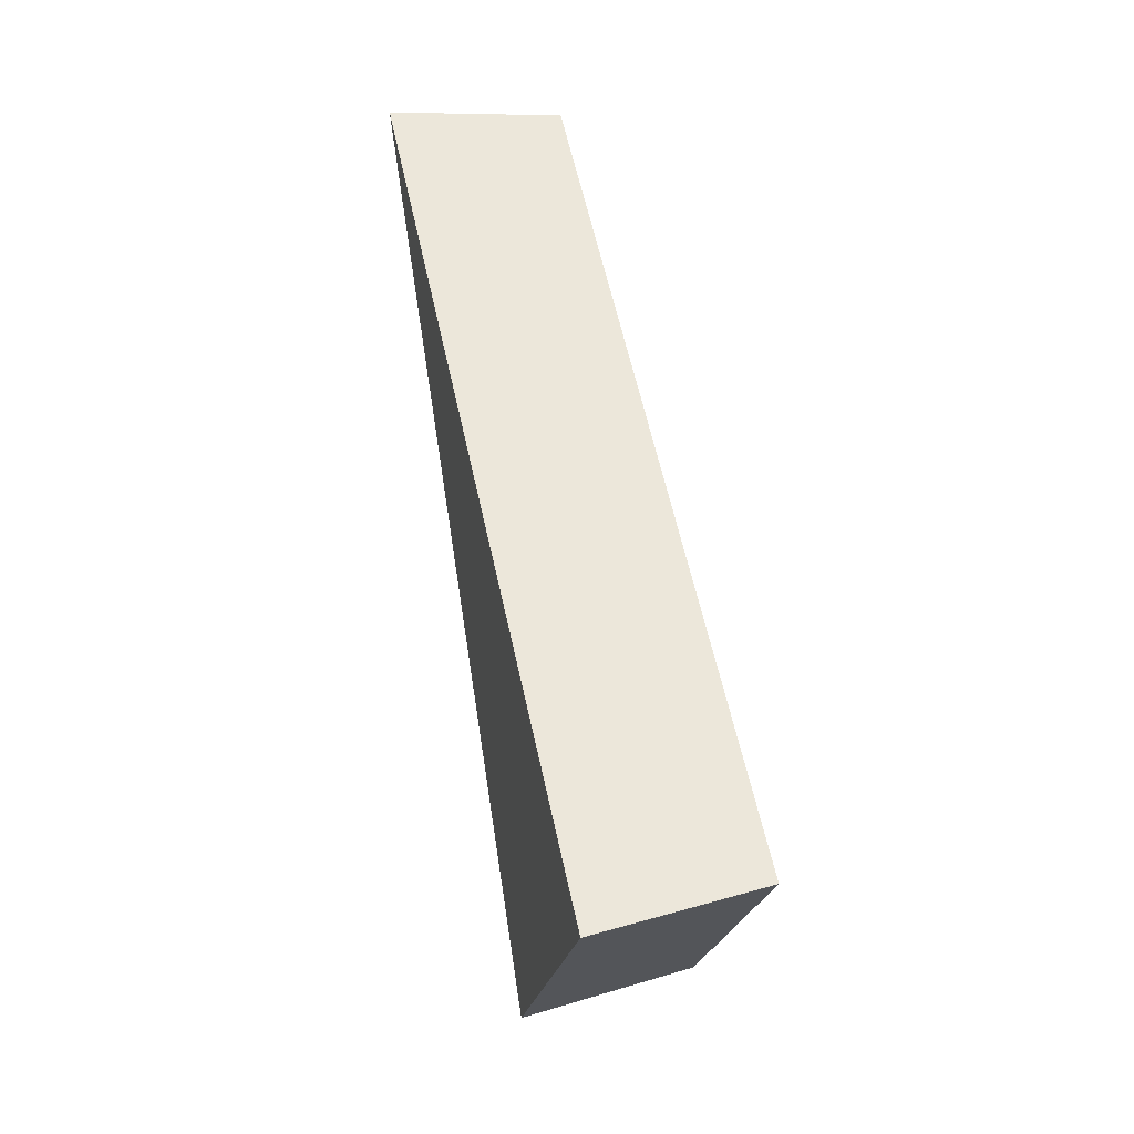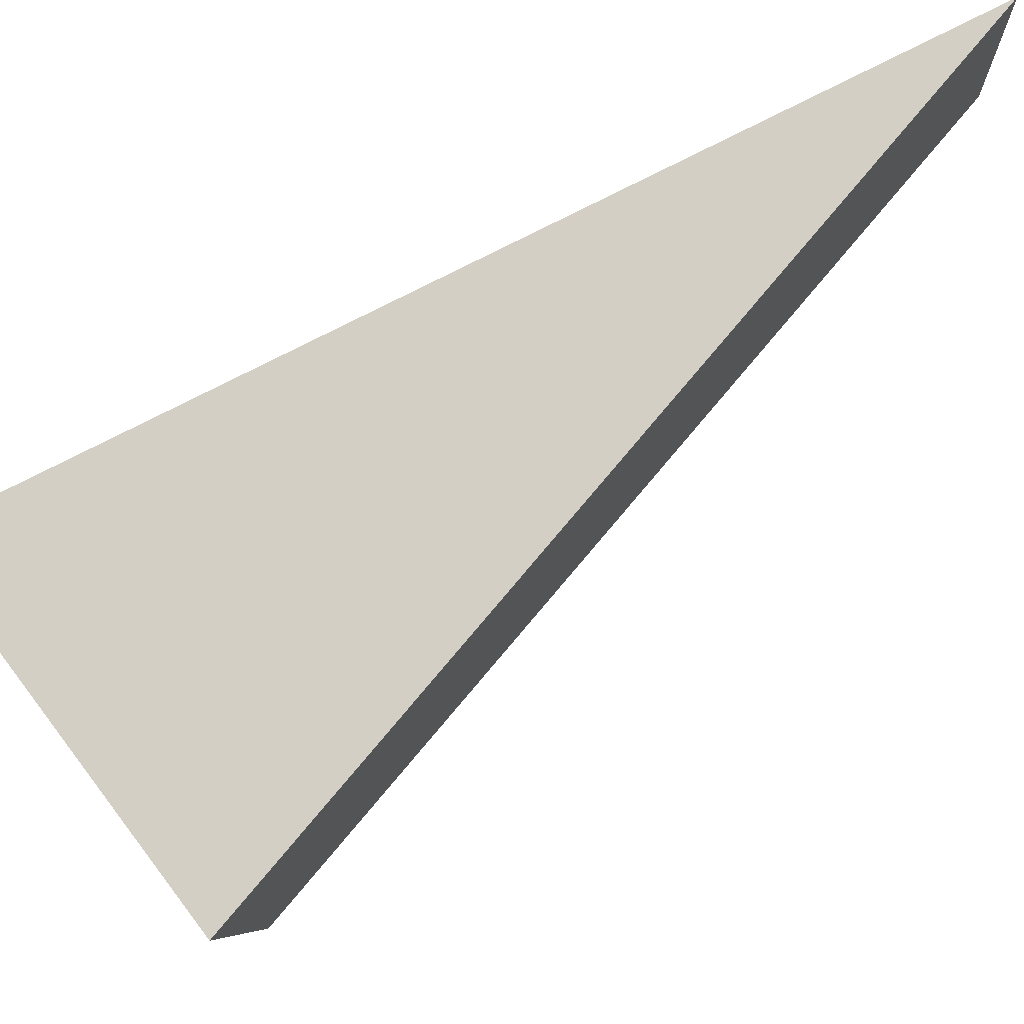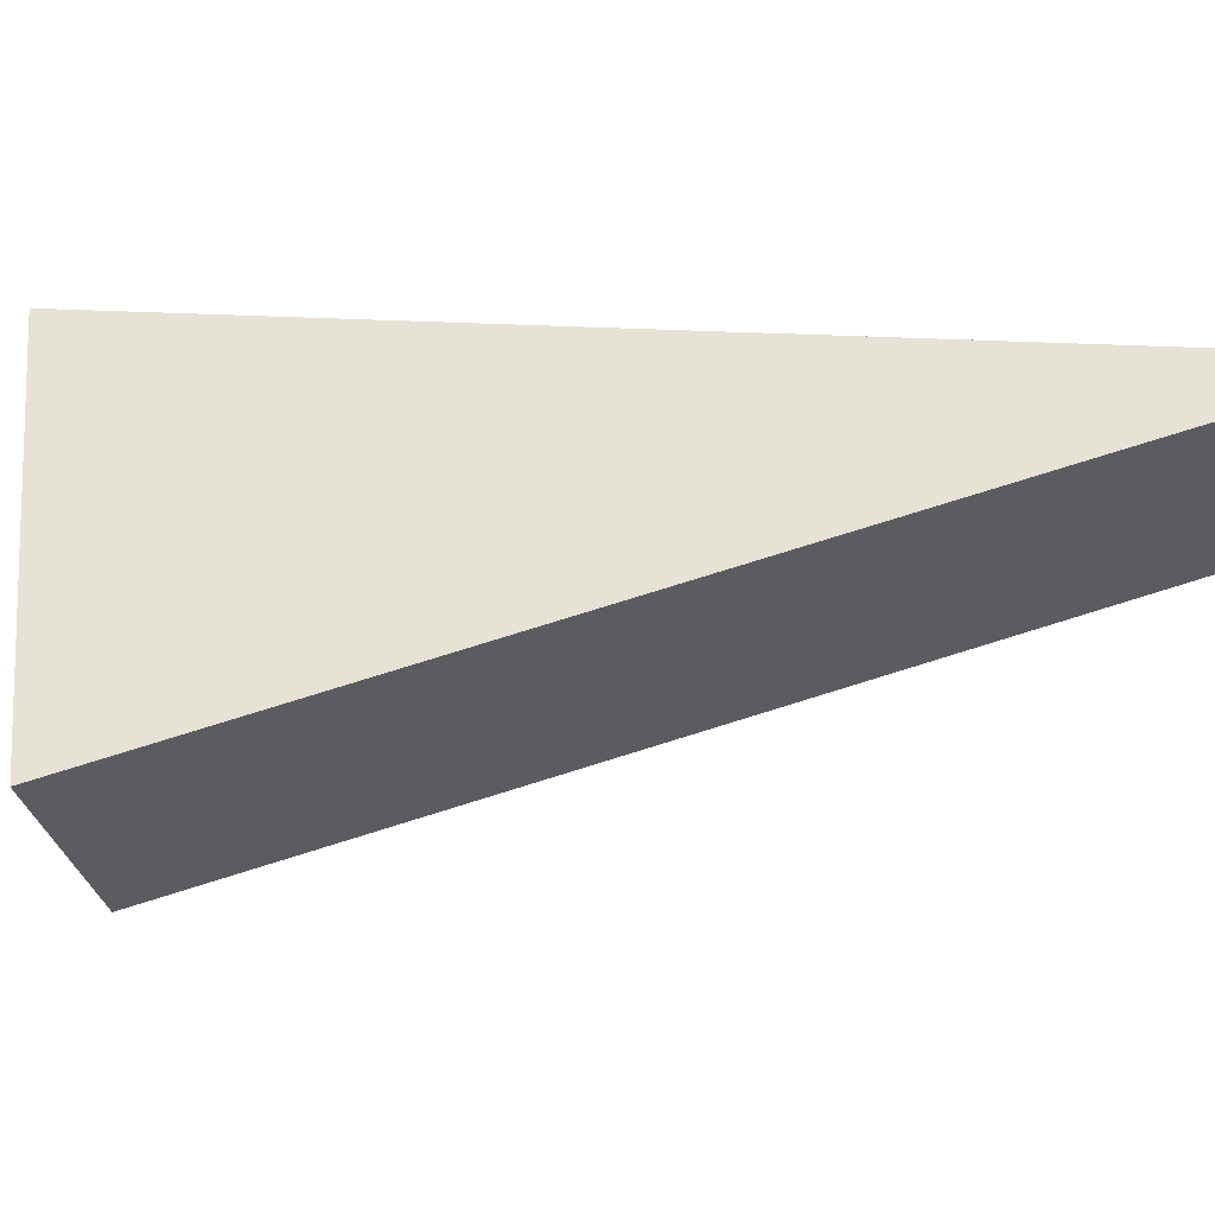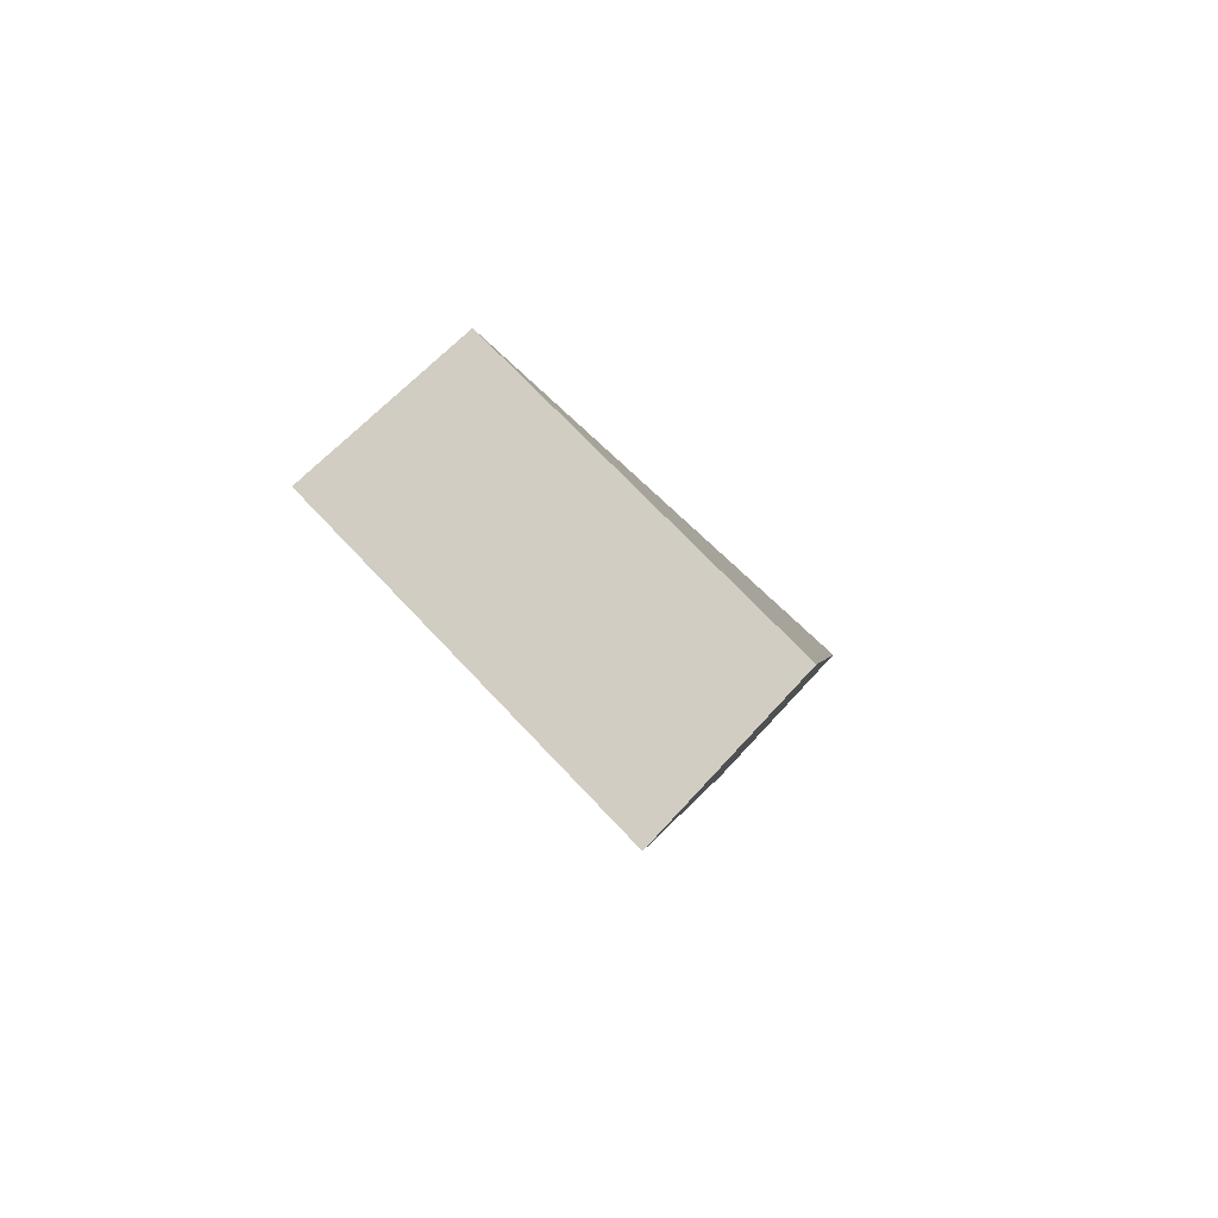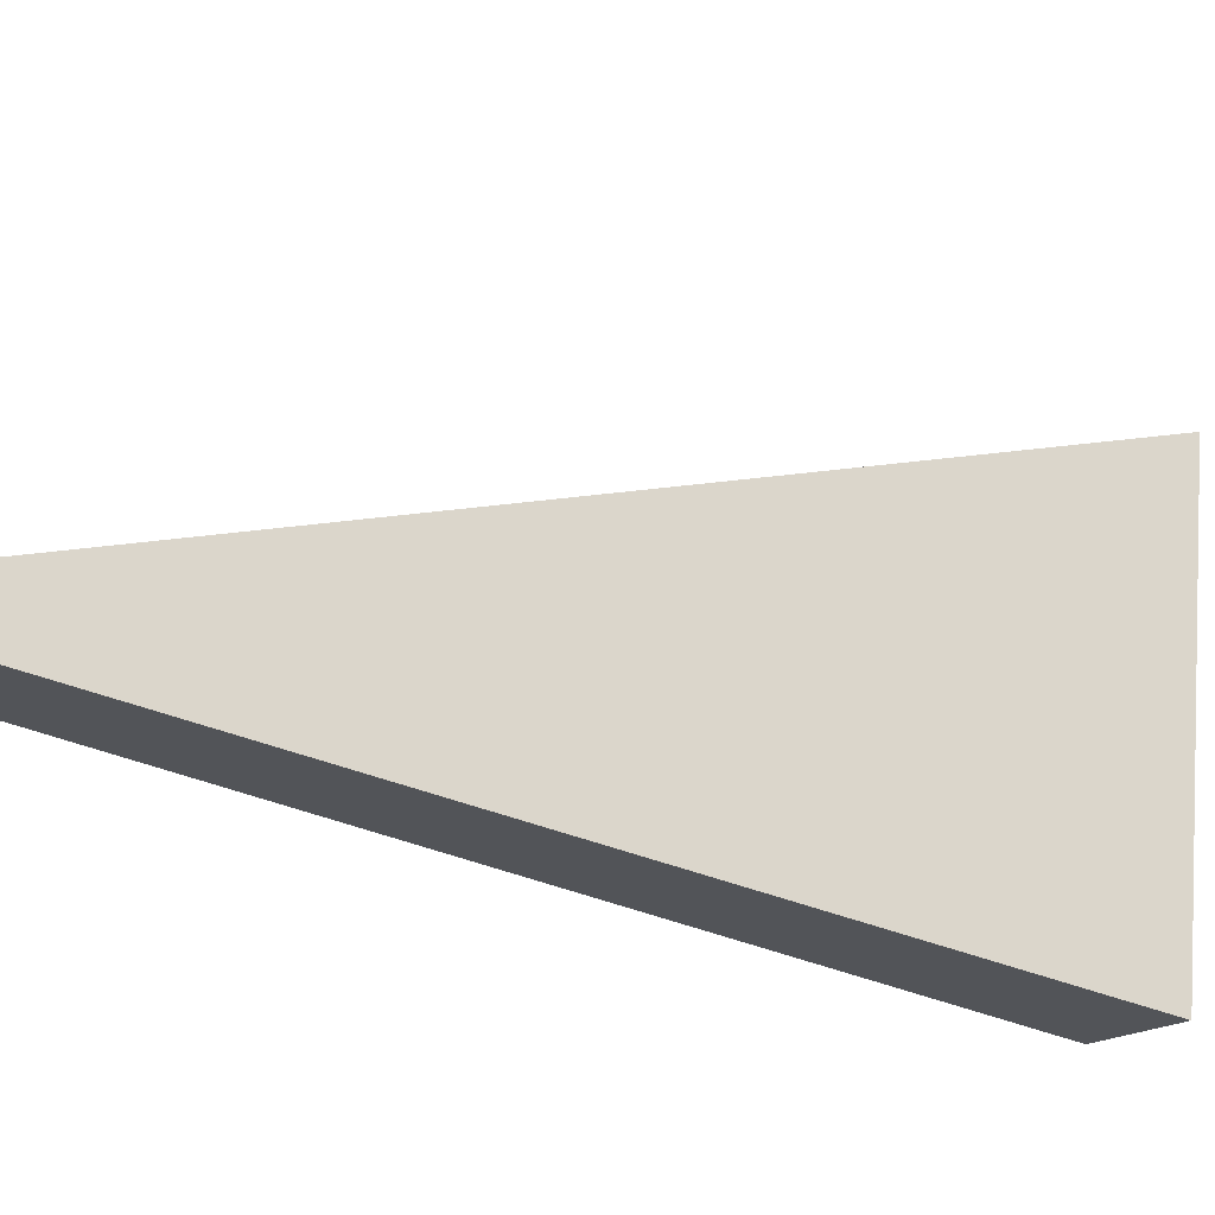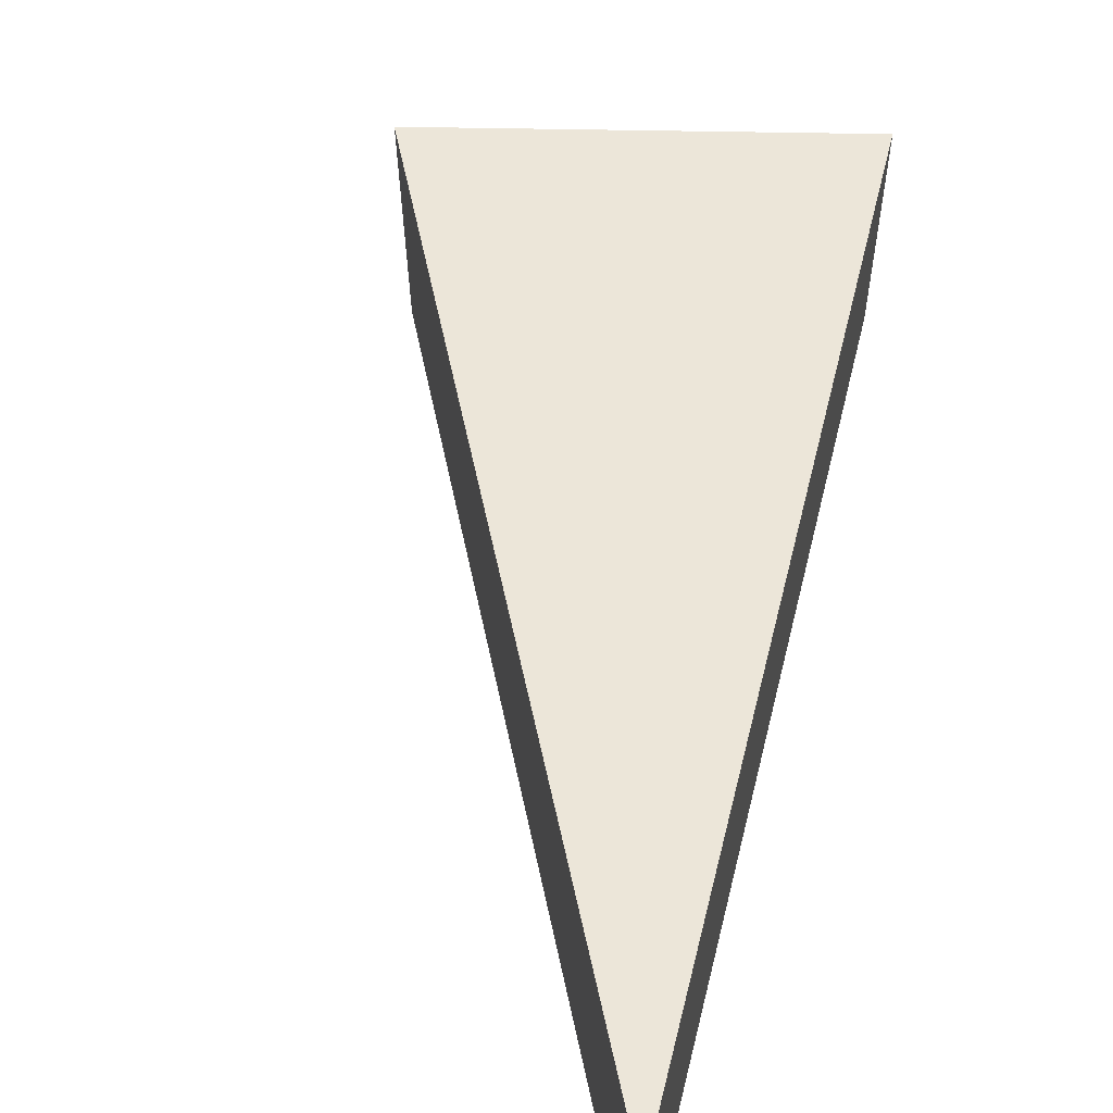
<metadata>
{"format":"obj","ext":"obj","renderer":"f3d","projection":"perspective","resolution":1024,"background":"white","views":[{"elev":5.1,"azim":-99.3,"up":"+Z"},{"elev":74.0,"azim":-101.4,"up":"+Y"},{"elev":54.9,"azim":-68.2,"up":"+Y"},{"elev":-76.6,"azim":-41.3,"up":"+Z"},{"elev":73.9,"azim":119.5,"up":"+Y"},{"elev":55.3,"azim":27.0,"up":"+Y"}]}
</metadata>
<code>
v 2.037 0.1471 2.472
v 2.04 0.1471 2.471
v 2.042 0.1482 2.48
v 2.042 0.15 2.48
v 2.042 0.1482 2.48
v 2.04 0.1471 2.471
v 2.04 0.1489 2.47
v 2.04 0.1489 2.47
v 2.04 0.1471 2.471
v 2.037 0.1471 2.472
v 2.036 0.1489 2.472
v 2.036 0.1489 2.472
v 2.037 0.1471 2.472
v 2.042 0.1482 2.48
v 2.042 0.15 2.48
v 2.042 0.15 2.48
v 2.04 0.1489 2.47
v 2.036 0.1489 2.472
f 1 2 3
f 4 5 6
f 4 6 7
f 8 9 10
f 8 10 11
f 12 13 14
f 12 14 15
f 16 17 18

</code>
